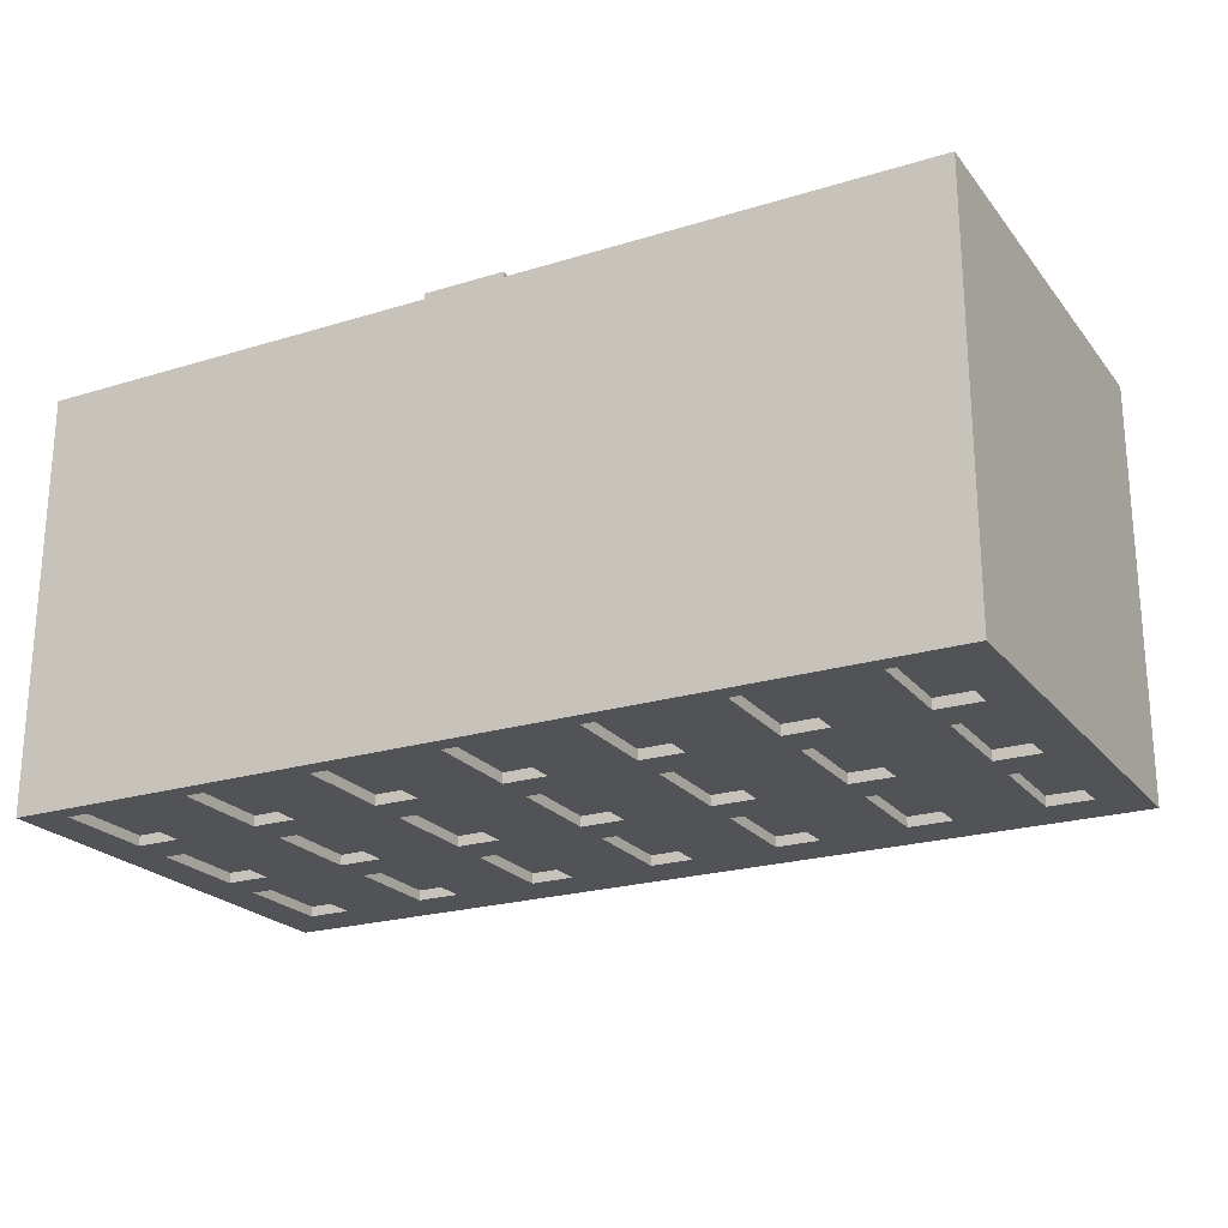
<metadata>
{"format":"obj","ext":"obj","renderer":"f3d","projection":"perspective","resolution":1024,"background":"white","views":[{"elev":-22.5,"azim":27.9,"up":"+Z"}]}
</metadata>
<code>
o house_large8_Cube.050
v -11.12 -1e-06 -5.114
v -11.12 10.23 -5.114
v 11.12 -1e-06 -5.114
v 11.12 10.23 -5.114
v -11.12 -1e-06 5.114
v -11.12 10.23 5.114
v 11.12 -1e-06 5.114
v 11.12 10.23 5.114
v 7.944 -1e-06 -5.114
v 4.767 -1e-06 -5.114
v 1.589 -1e-06 -5.114
v -1.589 -1e-06 -5.114
v -4.767 -1e-06 -5.114
v -7.944 -1e-06 -5.114
v -7.944 10.23 -5.114
v -4.767 10.23 -5.114
v -1.589 10.23 -5.114
v 1.589 10.23 -5.114
v 4.767 10.23 -5.114
v 7.944 10.23 -5.114
v -7.944 -1e-06 5.114
v -4.767 -1e-06 5.114
v -1.589 -1e-06 5.114
v 1.589 -1e-06 5.114
v 4.767 -1e-06 5.114
v 7.944 -1e-06 5.114
v 7.944 10.23 5.114
v 4.767 10.23 5.114
v 1.589 10.23 5.114
v -1.589 10.23 5.114
v -4.767 10.23 5.114
v -7.944 10.23 5.114
v -11.12 3.409 -5.114
v -11.12 6.819 -5.114
v 11.12 6.819 -5.114
v 11.12 3.409 -5.114
v 11.12 6.819 5.114
v 11.12 3.409 5.114
v -11.12 6.819 5.114
v -11.12 3.409 5.114
v 7.944 6.819 5.114
v 7.944 3.409 5.114
v 4.767 6.819 5.114
v 4.767 3.409 5.114
v 1.589 6.819 5.114
v 1.589 3.409 5.114
v -1.589 6.819 5.114
v -1.589 3.409 5.114
v -4.767 6.819 5.114
v -4.767 3.409 5.114
v -7.944 6.819 5.114
v -7.944 3.409 5.114
v -7.944 6.819 -5.114
v -7.944 3.409 -5.114
v -4.767 6.819 -5.114
v -4.767 3.409 -5.114
v -1.589 6.819 -5.114
v -1.589 3.409 -5.114
v 1.589 6.819 -5.114
v 1.589 3.409 -5.114
v 4.767 6.819 -5.114
v 4.767 3.409 -5.114
v 7.944 6.819 -5.114
v 7.944 3.409 -5.114
v 11.12 -1e-06 1.705
v 11.12 -1e-06 -1.705
v 11.12 10.23 -1.705
v 11.12 10.23 1.705
v -11.12 -1e-06 -1.705
v -11.12 -1e-06 1.705
v -11.12 10.23 1.705
v -11.12 10.23 -1.705
v -11.12 3.409 1.705
v -11.12 3.409 -1.705
v -11.12 6.819 1.705
v -11.12 6.819 -1.705
v 11.12 3.409 -1.705
v 11.12 3.409 1.705
v 11.12 6.819 -1.705
v 11.12 6.819 1.768
v 8.992 7.3 -5.114
v 8.992 9.746 -5.114
v 10.07 9.746 -5.114
v 10.07 7.3 -5.114
v -8.992 7.3 5.114
v -8.992 9.746 5.114
v -10.07 9.746 5.114
v -10.07 7.3 5.114
v 10.07 7.3 5.114
v 10.07 9.746 5.114
v 8.992 9.746 5.114
v 8.992 7.3 5.114
v 6.896 7.3 5.114
v 6.896 9.746 5.114
v 5.815 9.746 5.114
v 5.815 7.3 5.114
v 3.719 7.3 5.114
v 3.719 9.746 5.114
v 2.637 9.746 5.114
v 2.637 7.3 5.114
v -2.637 7.3 5.114
v -2.637 9.746 5.114
v -3.719 9.746 5.114
v -3.719 7.3 5.114
v -5.815 7.3 5.114
v -5.815 9.746 5.114
v -6.896 9.746 5.114
v -6.896 7.3 5.114
v -10.07 7.3 -5.114
v -10.07 9.746 -5.114
v -8.992 9.746 -5.114
v -8.992 7.3 -5.114
v -6.896 7.3 -5.114
v -6.896 9.746 -5.114
v -5.815 9.746 -5.114
v -5.815 7.3 -5.114
v -3.719 7.3 -5.114
v -3.719 9.746 -5.114
v -2.637 9.746 -5.114
v -2.637 7.3 -5.114
v -0.5408 7.3 -5.114
v -0.5408 9.746 -5.114
v 0.5409 9.746 -5.114
v 0.5409 7.3 -5.114
v 2.637 7.3 -5.114
v 2.637 9.746 -5.114
v 3.719 9.746 -5.114
v 3.719 7.3 -5.114
v 5.815 7.3 -5.114
v 5.815 9.746 -5.114
v 6.896 9.746 -5.114
v 6.896 7.3 -5.114
v 5.815 0.4819 -5.114
v 5.815 2.927 -5.114
v 6.896 2.927 -5.114
v 6.896 0.4819 -5.114
v 5.815 3.891 -5.114
v 5.815 6.337 -5.114
v 6.896 6.337 -5.114
v 6.896 3.891 -5.114
v 2.637 0.4819 -5.114
v 2.637 2.927 -5.114
v 3.719 2.927 -5.114
v 3.719 0.4819 -5.114
v 2.637 3.891 -5.114
v 2.637 6.337 -5.114
v 3.719 6.337 -5.114
v 3.719 3.891 -5.114
v -0.5408 0.4819 -5.114
v -0.5408 2.927 -5.114
v 0.5409 2.927 -5.114
v 0.5409 0.4819 -5.114
v -0.5408 3.891 -5.114
v -0.5408 6.337 -5.114
v 0.5409 6.337 -5.114
v 0.5409 3.891 -5.114
v -3.719 0.4819 -5.114
v -3.719 2.927 -5.114
v -2.637 2.927 -5.114
v -2.637 0.4819 -5.114
v -3.719 3.891 -5.114
v -3.719 6.337 -5.114
v -2.637 6.337 -5.114
v -2.637 3.891 -5.114
v -6.896 0.4819 -5.114
v -6.896 2.927 -5.114
v -5.815 2.927 -5.114
v -5.815 0.4819 -5.114
v -6.896 3.891 -5.114
v -6.896 6.337 -5.114
v -5.815 6.337 -5.114
v -5.815 3.891 -5.114
v -10.07 0.4819 -5.114
v -10.07 2.927 -5.114
v -8.992 2.927 -5.114
v -8.992 0.4819 -5.114
v -10.07 3.891 -5.114
v -10.07 6.337 -5.114
v -8.992 6.337 -5.114
v -8.992 3.891 -5.114
v -5.815 0.4819 5.114
v -5.815 2.927 5.114
v -6.896 2.927 5.114
v -6.896 0.4819 5.114
v -5.815 3.891 5.114
v -5.815 6.337 5.114
v -6.896 6.337 5.114
v -6.896 3.891 5.114
v -2.637 0.4819 5.114
v -2.637 2.927 5.114
v -3.719 2.927 5.114
v -3.719 0.4819 5.114
v -2.637 3.891 5.114
v -2.637 6.337 5.114
v -3.719 6.337 5.114
v -3.719 3.891 5.114
v 3.719 0.4819 5.114
v 3.719 2.927 5.114
v 2.637 2.927 5.114
v 2.637 0.4819 5.114
v 3.719 3.891 5.114
v 3.719 6.337 5.114
v 2.637 6.337 5.114
v 2.637 3.891 5.114
v 6.896 0.4819 5.114
v 6.896 2.927 5.114
v 5.815 2.927 5.114
v 5.815 0.4819 5.114
v 6.896 3.891 5.114
v 6.896 6.337 5.114
v 5.815 6.337 5.114
v 5.815 3.891 5.114
v 10.07 0.4819 5.114
v 10.07 2.927 5.114
v 8.992 2.927 5.114
v 8.992 0.4819 5.114
v 10.07 3.891 5.114
v 10.07 6.337 5.114
v 8.992 6.337 5.114
v 8.992 3.891 5.114
v -8.992 0.4819 5.114
v -8.992 2.927 5.114
v -10.07 2.927 5.114
v -10.07 0.4819 5.114
v -8.992 3.891 5.114
v -8.992 6.337 5.114
v -10.07 6.337 5.114
v -10.07 3.891 5.114
v 8.992 0.4819 -5.114
v 8.992 2.927 -5.114
v 10.07 2.927 -5.114
v 10.07 0.4819 -5.114
v 8.992 3.891 -5.114
v 8.992 6.337 -5.114
v 10.07 6.337 -5.114
v 10.07 3.891 -5.114
v -8.992 9.746 4.864
v -10.07 9.746 4.864
v 10.07 9.746 4.864
v 8.992 9.746 4.864
v 6.896 9.746 4.864
v 5.815 9.746 4.864
v 3.719 9.746 4.864
v 2.637 9.746 4.864
v -2.637 9.746 4.864
v -3.719 9.746 4.864
v -5.815 9.746 4.864
v -6.896 9.746 4.864
v -8.992 7.3 4.864
v -10.07 7.3 4.864
v 10.07 7.3 4.864
v 8.992 7.3 4.864
v 6.896 7.3 4.864
v 5.815 7.3 4.864
v 3.719 7.3 4.864
v 2.637 7.3 4.864
v -2.637 7.3 4.864
v -3.719 7.3 4.864
v -5.815 7.3 4.864
v -6.896 7.3 4.864
v -5.815 2.927 4.864
v -5.815 0.4819 4.864
v -6.896 0.4819 4.864
v -6.896 2.927 4.864
v -5.815 6.337 4.864
v -5.815 3.891 4.864
v -6.896 3.891 4.864
v -6.896 6.337 4.864
v -2.637 2.927 4.864
v -2.637 0.4819 4.864
v -3.719 0.4819 4.864
v -3.719 2.927 4.864
v -2.637 6.337 4.864
v -2.637 3.891 4.864
v -3.719 3.891 4.864
v -3.719 6.337 4.864
v 3.719 2.927 4.864
v 3.719 0.4819 4.864
v 2.637 0.4819 4.864
v 2.637 2.927 4.864
v 3.719 6.337 4.864
v 3.719 3.891 4.864
v 2.637 3.891 4.864
v 2.637 6.337 4.864
v 6.896 2.927 4.864
v 6.896 0.4819 4.864
v 5.815 0.4819 4.864
v 5.815 2.927 4.864
v 6.896 6.337 4.864
v 6.896 3.891 4.864
v 5.815 3.891 4.864
v 5.815 6.337 4.864
v 10.07 2.927 4.864
v 10.07 0.4819 4.864
v 8.992 0.4819 4.864
v 8.992 2.927 4.864
v 10.07 6.337 4.864
v 10.07 3.891 4.864
v 8.992 3.891 4.864
v 8.992 6.337 4.864
v -8.992 2.927 4.864
v -8.992 0.4819 4.864
v -10.07 0.4819 4.864
v -10.07 2.927 4.864
v -8.992 6.337 4.864
v -8.992 3.891 4.864
v -10.07 3.891 4.864
v -10.07 6.337 4.864
v 8.992 9.746 -4.864
v 10.07 9.746 -4.864
v -10.07 9.746 -4.864
v -8.992 9.746 -4.864
v -6.896 9.746 -4.864
v -5.815 9.746 -4.864
v -3.719 9.746 -4.864
v -2.637 9.746 -4.864
v -0.5408 9.746 -4.864
v 0.5409 9.746 -4.864
v 2.637 9.746 -4.864
v 3.719 9.746 -4.864
v 5.815 9.746 -4.864
v 6.896 9.746 -4.864
v 8.992 7.3 -4.864
v 10.07 7.3 -4.864
v -10.07 7.3 -4.864
v -8.992 7.3 -4.864
v -6.896 7.3 -4.864
v -5.815 7.3 -4.864
v -3.719 7.3 -4.864
v -2.637 7.3 -4.864
v -0.5408 7.3 -4.864
v 0.5409 7.3 -4.864
v 2.637 7.3 -4.864
v 3.719 7.3 -4.864
v 5.815 7.3 -4.864
v 6.896 7.3 -4.864
v 5.815 2.927 -4.864
v 5.815 0.4819 -4.864
v 6.896 0.4819 -4.864
v 6.896 2.927 -4.864
v 5.815 6.337 -4.864
v 5.815 3.891 -4.864
v 6.896 3.891 -4.864
v 6.896 6.337 -4.864
v 2.637 2.927 -4.864
v 2.637 0.4819 -4.864
v 3.719 0.4819 -4.864
v 3.719 2.927 -4.864
v 2.637 6.337 -4.864
v 2.637 3.891 -4.864
v 3.719 3.891 -4.864
v 3.719 6.337 -4.864
v -0.5408 2.927 -4.864
v -0.5408 0.4819 -4.864
v 0.5409 0.4819 -4.864
v 0.5409 2.927 -4.864
v -0.5408 6.337 -4.864
v -0.5408 3.891 -4.864
v 0.5409 3.891 -4.864
v 0.5409 6.337 -4.864
v -3.719 2.927 -4.864
v -3.719 0.4819 -4.864
v -2.637 0.4819 -4.864
v -2.637 2.927 -4.864
v -3.719 6.337 -4.864
v -3.719 3.891 -4.864
v -2.637 3.891 -4.864
v -2.637 6.337 -4.864
v -6.896 2.927 -4.864
v -6.896 0.4819 -4.864
v -5.815 0.4819 -4.864
v -5.815 2.927 -4.864
v -6.896 6.337 -4.864
v -6.896 3.891 -4.864
v -5.815 3.891 -4.864
v -5.815 6.337 -4.864
v -10.07 0.4819 -4.864
v -10.07 2.927 -4.864
v -8.992 0.4819 -4.864
v -8.992 2.927 -4.864
v -10.07 3.891 -4.864
v -10.07 6.337 -4.864
v -8.992 3.891 -4.864
v -8.992 6.337 -4.864
v 8.992 2.927 -4.864
v 8.992 0.4819 -4.864
v 10.07 0.4819 -4.864
v 10.07 2.927 -4.864
v 8.992 6.337 -4.864
v 8.992 3.891 -4.864
v 10.07 3.891 -4.864
v 10.07 6.337 -4.864
v 0.9858 -1e-06 5.114
v 0.9858 3.132 5.114
v -0.9858 3.132 5.114
v -0.9858 -1e-06 5.114
v 1.24 7.871 5.114
v 1.24 9.176 5.114
v -1.24 9.176 5.114
v -1.24 7.871 5.114
v 1.24 4.462 5.114
v 1.24 5.766 5.114
v -1.24 5.766 5.114
v -1.24 4.462 5.114
v 1.24 9.176 4.864
v -1.24 9.176 4.864
v 1.24 7.871 4.864
v -1.24 7.871 4.864
v 1.24 5.766 4.864
v 1.24 4.462 4.864
v -1.24 4.462 4.864
v -1.24 5.766 4.864
v 0.9858 3.132 5.114
v 0.9858 -1e-06 5.114
v -0.9858 -1e-06 5.114
v -0.9858 3.132 5.114
v 0.9858 3.132 5.248
v 0.9858 -1e-06 5.248
v -0.9858 -1e-06 5.248
v -0.9858 3.132 5.248
v 10.42 10.97 -4.296
v -10.42 10.97 -4.296
v -10.42 10.97 4.296
v 10.42 10.97 4.296
v 11.12 10.97 -5.114
v -11.12 10.97 -5.114
v -11.12 10.97 5.114
v 11.12 10.97 5.114
v 10.42 10.97 -4.296
v -10.42 10.97 -4.296
v -10.42 10.97 4.296
v 10.42 10.97 4.296
v 10.42 10.5 -4.296
v -10.42 10.5 -4.296
v -10.42 10.5 4.296
v 10.42 10.5 4.296
v 4e-06 10.97 4.296
v 5e-06 10.5 -4.296
v -0.9858 13.4 -1.097
v -0.9858 10.27 -1.097
v 0.9858 10.27 -1.097
v 0.9858 13.4 -1.097
v -0.9858 13.4 -1.231
v -0.9858 10.27 -1.231
v 0.9858 10.27 -1.231
v 0.9858 13.4 -1.231
v -1.3 10.5 -1.164
v -1.3 13.75 -1.164
v 1.3 10.5 -1.164
v 1.3 13.75 -1.164
v -1.3 10.5 2.982
v -1.3 12.5 2.982
v 1.3 10.5 2.982
v 1.3 12.5 2.982
v 1.3 13.75 0.909
v -1.3 13.75 0.909
v -1.3 10.5 -1.164
v -1.3 13.75 -1.164
v 1.3 13.75 -1.164
v 1.3 10.5 -1.164
v 1.3 10.5 2.982
v 1.3 13.75 0.909
v 1.3 12.5 2.982
v -1.3 12.5 2.982
v -1.3 10.5 2.982
v -1.3 13.75 0.909
v -1.3 10.5 -0.6838
v -1.3 12.61 -0.6838
v 1.3 12.61 -0.6838
v 1.3 10.5 -0.6838
v 1.3 10.5 2.428
v 1.3 12.53 0.7554
v 1.3 11.56 2.491
v -1.3 11.56 2.491
v -1.3 10.5 2.491
v -1.3 12.53 0.7554
v -1.3 10.5 -1.164
v -1.3 13.75 -1.164
v 1.3 13.75 -1.164
v 1.3 10.5 -1.164
v 1.3 10.5 2.982
v 1.3 13.75 0.909
v 1.3 12.5 2.982
v -1.3 12.5 2.982
v -1.3 10.5 2.982
v -1.3 13.75 0.909
v -2.05 10.5 -0.6838
v -2.05 12.61 -0.6838
v 2.05 12.61 -0.6838
v 2.05 10.5 -0.6838
v 2.05 10.5 2.428
v 2.05 12.53 0.7554
v 2.05 11.56 2.491
v -2.05 11.56 2.491
v -2.05 10.5 2.491
v -2.05 12.53 0.7554
v 5.568 10.5 -2.19
v 5.568 11.36 -2.19
v 9.743 10.5 -2.19
v 9.743 11.36 -2.19
v 5.568 10.5 3.203
v 5.568 11.36 3.203
v 9.743 10.5 3.203
v 9.743 11.36 3.203
f 134 135 340 337
f 80 68 8 37
f 96 93 253 254
f 76 72 2 34
f 185 186 265 266
f 198 199 280 277
f 93 94 241 253
f 403 404 411 412
f 107 108 260 248
f 200 197 278 279
f 84 81 323 324
f 173 174 378 377
f 136 133 338 339
f 147 148 351 352
f 81 82 309 323
f 133 134 337 338
f 146 147 352 349
f 148 145 350 351
f 159 160 363 364
f 145 146 349 350
f 158 159 364 361
f 160 157 362 363
f 171 172 375 376
f 119 120 330 316
f 157 158 361 362
f 170 171 376 373
f 120 117 329 330
f 172 169 374 375
f 211 212 291 292
f 108 105 259 260
f 197 198 277 278
f 210 211 292 289
f 394 395 416 413
f 399 400 408 406
f 105 106 247 259
f 212 209 290 291
f 223 224 303 304
f 106 107 248 247
f 209 210 289 290
f 222 223 304 301
f 69 74 33 1
f 74 76 34 33
f 183 184 263 264
f 86 87 238 237
f 65 78 38 7
f 78 80 37 38
f 117 118 315 329
f 131 132 336 322
f 36 35 79 77
f 77 79 80 78
f 3 36 77 66
f 66 77 78 65
f 40 39 75 73
f 73 75 76 74
f 5 40 73 70
f 70 73 74 69
f 39 6 71 75
f 75 71 72 76
f 35 4 67 79
f 79 67 68 80
f 63 20 82 81
f 20 4 83 82
f 4 35 84 83
f 35 63 81 84
f 51 32 86 85
f 32 6 87 86
f 6 39 88 87
f 39 51 85 88
f 37 8 90 89
f 8 27 91 90
f 27 41 92 91
f 41 37 89 92
f 41 27 94 93
f 27 28 95 94
f 28 43 96 95
f 43 41 93 96
f 43 28 98 97
f 28 29 99 98
f 29 45 100 99
f 45 43 97 100
f 47 30 102 101
f 30 31 103 102
f 31 49 104 103
f 49 47 101 104
f 49 31 106 105
f 31 32 107 106
f 32 51 108 107
f 51 49 105 108
f 34 2 110 109
f 2 15 111 110
f 15 53 112 111
f 53 34 109 112
f 53 15 114 113
f 15 16 115 114
f 16 55 116 115
f 55 53 113 116
f 55 16 118 117
f 16 17 119 118
f 17 57 120 119
f 57 55 117 120
f 57 17 122 121
f 17 18 123 122
f 18 59 124 123
f 59 57 121 124
f 59 18 126 125
f 18 19 127 126
f 19 61 128 127
f 61 59 125 128
f 61 19 130 129
f 19 20 131 130
f 20 63 132 131
f 63 61 129 132
f 10 62 134 133
f 62 64 135 134
f 64 9 136 135
f 9 10 133 136
f 62 61 138 137
f 61 63 139 138
f 63 64 140 139
f 64 62 137 140
f 11 60 142 141
f 60 62 143 142
f 62 10 144 143
f 10 11 141 144
f 60 59 146 145
f 59 61 147 146
f 61 62 148 147
f 62 60 145 148
f 12 58 150 149
f 58 60 151 150
f 60 11 152 151
f 11 12 149 152
f 58 57 154 153
f 57 59 155 154
f 59 60 156 155
f 60 58 153 156
f 13 56 158 157
f 56 58 159 158
f 58 12 160 159
f 12 13 157 160
f 56 55 162 161
f 55 57 163 162
f 57 58 164 163
f 58 56 161 164
f 14 54 166 165
f 54 56 167 166
f 56 13 168 167
f 13 14 165 168
f 54 53 170 169
f 53 55 171 170
f 55 56 172 171
f 56 54 169 172
f 1 33 174 173
f 33 54 175 174
f 54 14 176 175
f 14 1 173 176
f 33 34 178 177
f 34 53 179 178
f 53 54 180 179
f 54 33 177 180
f 22 50 182 181
f 50 52 183 182
f 52 21 184 183
f 21 22 181 184
f 50 49 186 185
f 49 51 187 186
f 51 52 188 187
f 52 50 185 188
f 23 48 190 189
f 48 50 191 190
f 50 22 192 191
f 22 23 189 192
f 48 47 194 193
f 47 49 195 194
f 49 50 196 195
f 50 48 193 196
f 25 44 198 197
f 44 46 199 198
f 46 24 200 199
f 24 25 197 200
f 44 43 202 201
f 43 45 203 202
f 45 46 204 203
f 46 44 201 204
f 26 42 206 205
f 42 44 207 206
f 44 25 208 207
f 25 26 205 208
f 42 41 210 209
f 41 43 211 210
f 43 44 212 211
f 44 42 209 212
f 7 38 214 213
f 38 42 215 214
f 42 26 216 215
f 26 7 213 216
f 38 37 218 217
f 37 41 219 218
f 41 42 220 219
f 42 38 217 220
f 21 52 222 221
f 52 40 223 222
f 40 5 224 223
f 5 21 221 224
f 52 51 226 225
f 51 39 227 226
f 39 40 228 227
f 40 52 225 228
f 9 64 230 229
f 64 36 231 230
f 36 3 232 231
f 3 9 229 232
f 64 63 234 233
f 63 35 235 234
f 35 36 236 235
f 36 64 233 236
f 249 237 238 250
f 251 239 240 252
f 253 241 242 254
f 255 243 244 256
f 257 245 246 258
f 259 247 248 260
f 262 261 264 263
f 266 265 268 267
f 270 269 272 271
f 274 273 276 275
f 278 277 280 279
f 282 281 284 283
f 286 285 288 287
f 290 289 292 291
f 294 293 296 295
f 298 297 300 299
f 302 301 304 303
f 306 305 308 307
f 199 200 279 280
f 188 185 266 267
f 225 226 305 306
f 95 96 254 242
f 186 187 268 265
f 228 225 306 307
f 187 188 267 268
f 226 227 308 305
f 213 214 293 294
f 227 228 307 308
f 216 213 294 295
f 214 215 296 293
f 201 202 281 282
f 215 216 295 296
f 204 201 282 283
f 97 98 243 255
f 202 203 284 281
f 189 190 269 270
f 100 97 255 256
f 203 204 283 284
f 192 189 270 271
f 99 100 256 244
f 85 86 237 249
f 190 191 272 269
f 88 85 249 250
f 191 192 271 272
f 217 218 297 298
f 87 88 250 238
f 220 217 298 299
f 218 219 300 297
f 205 206 285 286
f 219 220 299 300
f 208 205 286 287
f 101 102 245 257
f 206 207 288 285
f 193 194 273 274
f 104 101 257 258
f 207 208 287 288
f 90 91 240 239
f 196 193 274 275
f 103 104 258 246
f 89 90 239 251
f 94 95 242 241
f 194 195 276 273
f 181 182 261 262
f 92 89 251 252
f 98 99 244 243
f 195 196 275 276
f 184 181 262 263
f 221 222 301 302
f 91 92 252 240
f 182 183 264 261
f 224 221 302 303
f 102 103 246 245
f 323 309 310 324
f 325 311 312 326
f 327 313 314 328
f 329 315 316 330
f 331 317 318 332
f 333 319 320 334
f 335 321 322 336
f 338 337 340 339
f 342 341 344 343
f 346 345 348 347
f 350 349 352 351
f 354 353 356 355
f 358 357 360 359
f 362 361 364 363
f 366 365 368 367
f 370 369 372 371
f 374 373 376 375
f 377 378 380 379
f 381 382 384 383
f 386 385 388 387
f 390 389 392 391
f 121 122 317 331
f 176 173 377 379
f 83 84 324 310
f 135 136 339 340
f 124 121 331 332
f 174 175 380 378
f 161 162 365 366
f 110 111 312 311
f 123 124 332 318
f 175 176 379 380
f 109 110 311 325
f 164 161 366 367
f 114 115 314 313
f 112 109 325 326
f 162 163 368 365
f 149 150 353 354
f 118 119 316 315
f 111 112 326 312
f 163 164 367 368
f 152 149 354 355
f 122 123 318 317
f 150 151 356 353
f 137 138 341 342
f 126 127 320 319
f 229 230 385 386
f 151 152 355 356
f 140 137 342 343
f 130 131 322 321
f 177 178 382 381
f 232 229 386 387
f 138 139 344 341
f 125 126 319 333
f 180 177 381 383
f 230 231 388 385
f 139 140 343 344
f 128 125 333 334
f 178 179 384 382
f 231 232 387 388
f 165 166 369 370
f 127 128 334 320
f 179 180 383 384
f 113 114 313 327
f 168 165 370 371
f 116 113 327 328
f 166 167 372 369
f 153 154 357 358
f 82 83 310 309
f 115 116 328 314
f 167 168 371 372
f 156 153 358 359
f 154 155 360 357
f 141 142 345 346
f 233 234 389 390
f 155 156 359 360
f 144 141 346 347
f 236 233 390 391
f 142 143 348 345
f 129 130 321 335
f 234 235 392 389
f 143 144 347 348
f 132 129 335 336
f 235 236 391 392
f 169 170 373 374
f 24 46 394 393
f 46 48 395 394
f 48 23 396 395
f 23 24 393 396
f 45 29 398 397
f 29 30 399 398
f 30 47 400 399
f 47 45 397 400
f 46 45 402 401
f 45 47 403 402
f 47 48 404 403
f 48 46 401 404
f 407 405 406 408
f 410 409 412 411
f 397 398 405 407
f 404 401 410 411
f 400 397 407 408
f 402 403 412 409
f 398 399 406 405
f 401 402 409 410
f 415 414 418 419
f 393 394 413 414
f 395 396 415 416
f 396 393 414 415
f 418 417 420 419
f 413 416 420 417
f 414 413 417 418
f 416 415 419 420
f 21 5 70 69 1 14 13 12 11 10 9 3 66 65 7 26 25 24 23 22
f 4 8 6 2
f 423 437 424 436 435
f 6 8 428 427
f 4 2 426 425
f 8 4 425 428
f 2 6 427 426
f 422 421 425 426
f 423 422 426 427
f 424 437 423 427 428
f 421 424 428 425
f 424 421 429 432
f 422 423 431 430
f 433 438 434 435 436
f 421 422 434 438 433
f 424 421 433 436
f 422 423 435 434
f 441 440 444 445
f 444 443 446 445
f 439 442 446 443
f 440 439 443 444
f 442 441 445 446
f 447 448 450 449
f 455 454 463 462
f 453 454 452 451
f 448 447 457 458
f 449 453 451 447
f 455 450 448 456
f 454 455 456 452
f 459 462 482 479
f 460 459 479 480
f 450 455 462 459
f 451 452 464 465
f 454 453 461 463
f 452 456 466 464
f 449 450 459 460
f 447 451 465 457
f 453 449 460 461
f 456 448 458 466
f 474 476 496 494
f 471 470 490 491
f 465 464 484 485
f 461 460 480 481
f 464 466 486 484
f 457 465 485 477
f 462 463 483 482
f 458 457 477 478
f 466 458 478 486
f 463 461 481 483
f 467 468 478 477
f 469 470 480 479
f 470 471 481 480
f 473 472 482 483
f 471 473 483 481
f 474 475 485 484
f 475 467 477 485
f 468 476 486 478
f 472 469 479 482
f 476 474 484 486
f 490 489 492 493 491
f 495 494 496 488 487
f 467 475 495 487
f 472 473 493 492
f 468 467 487 488
f 476 468 488 496
f 473 471 491 493
f 470 469 489 490
f 469 472 492 489
f 475 474 494 495
f 497 498 500 499
f 499 500 504 503
f 503 504 502 501
f 501 502 498 497
f 499 503 501 497
f 504 500 498 502

</code>
